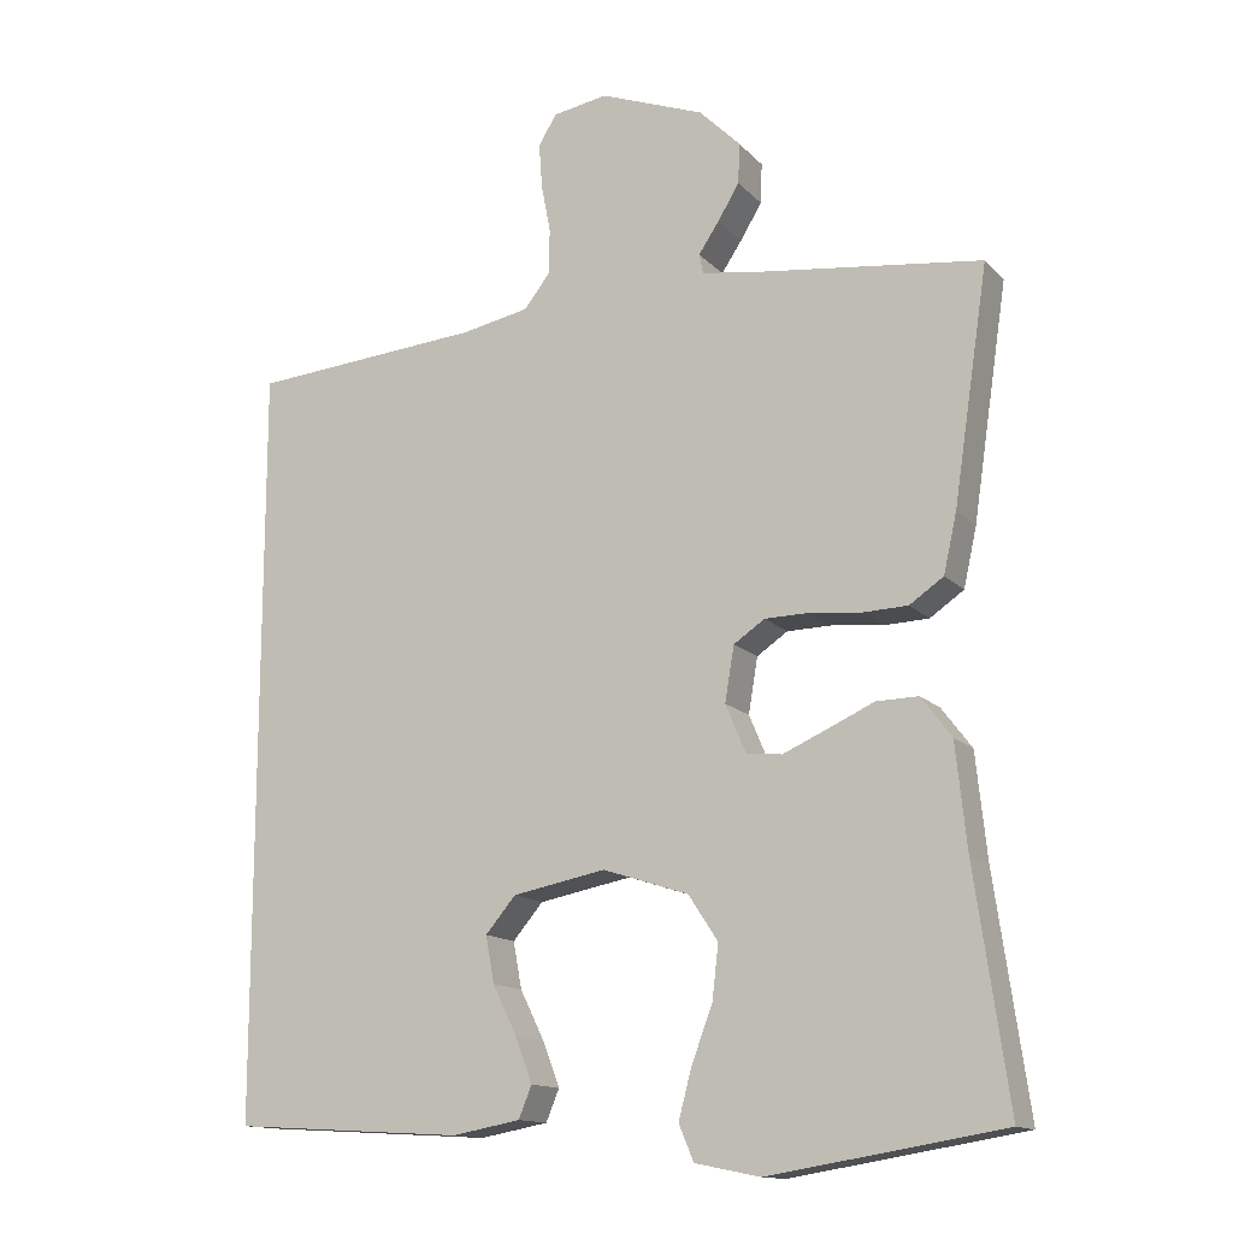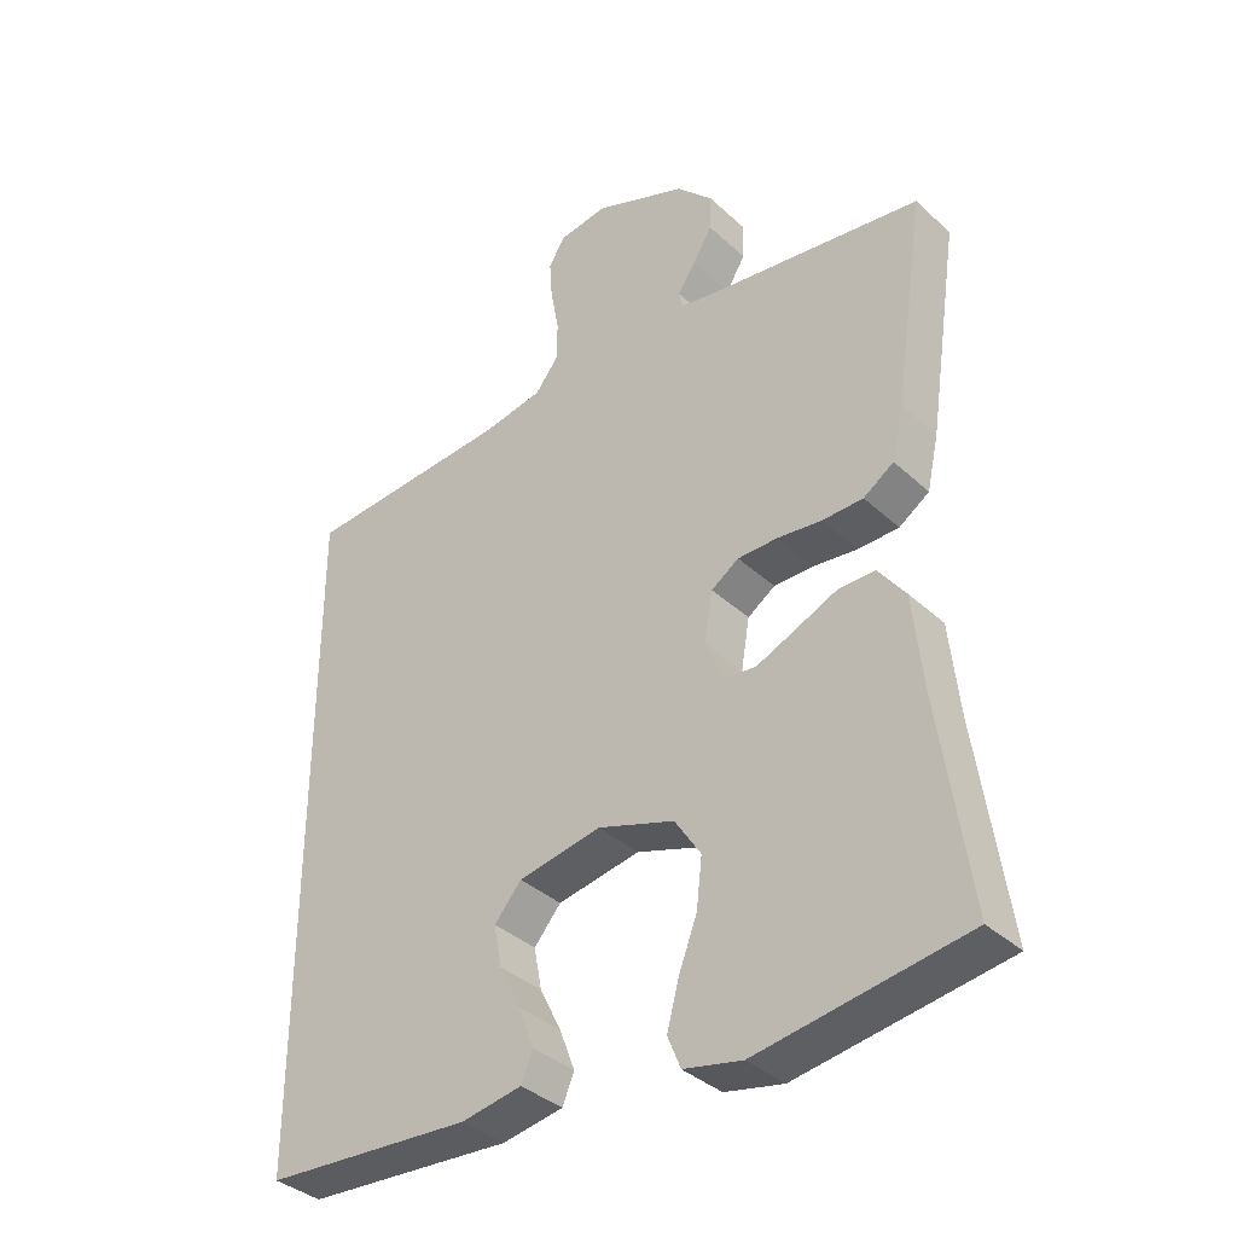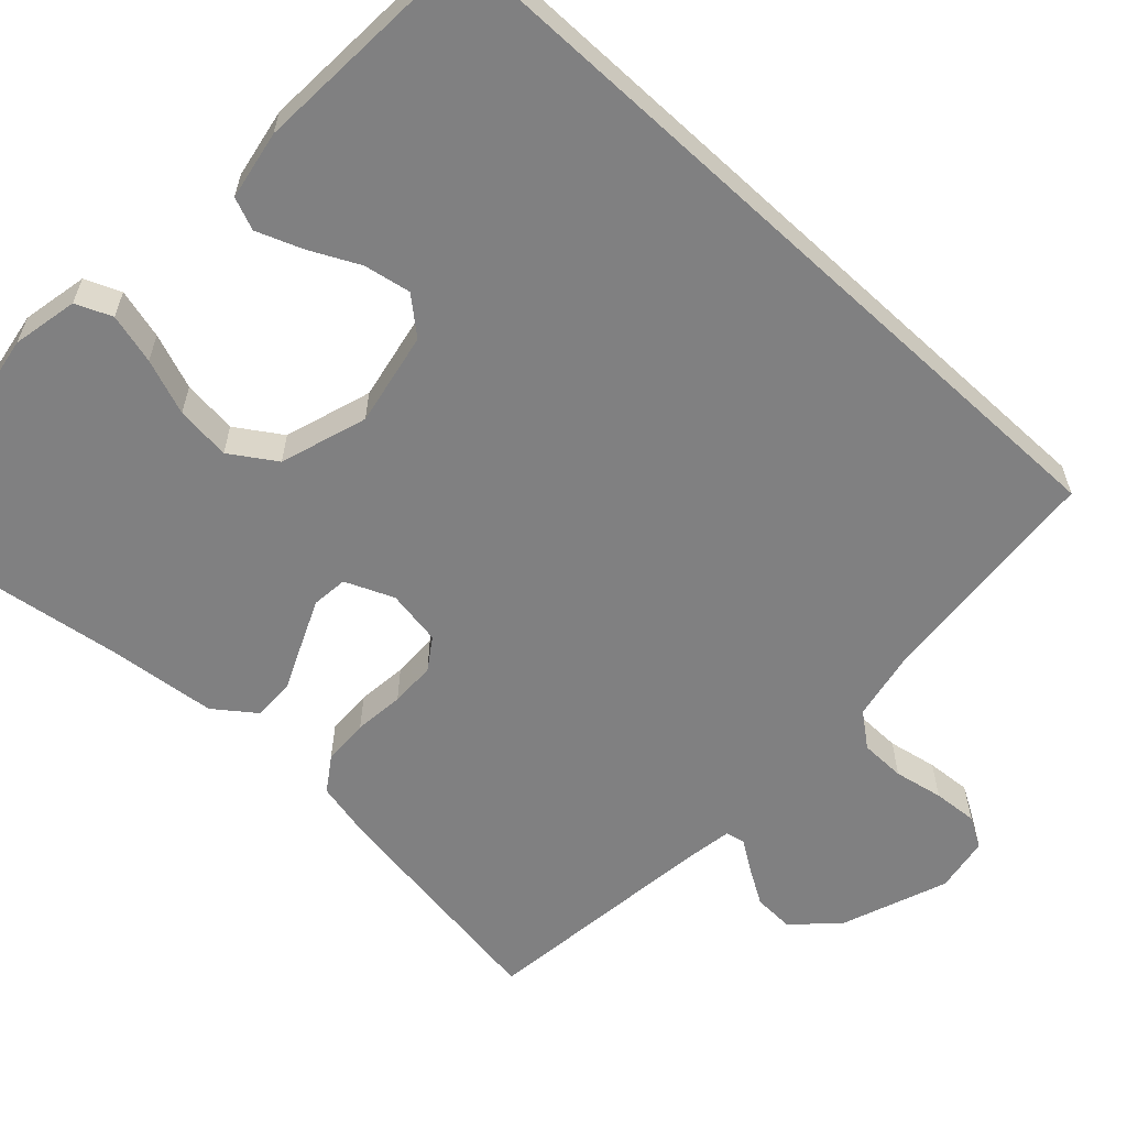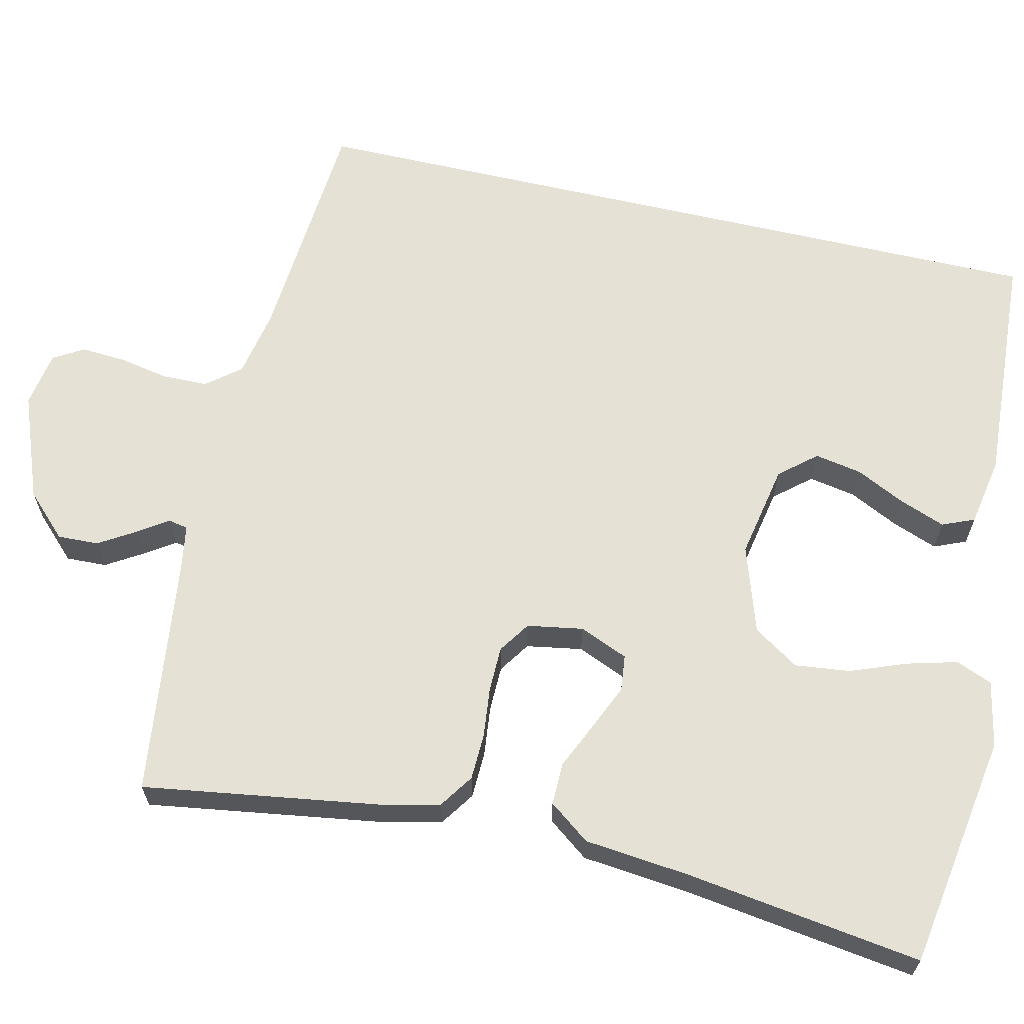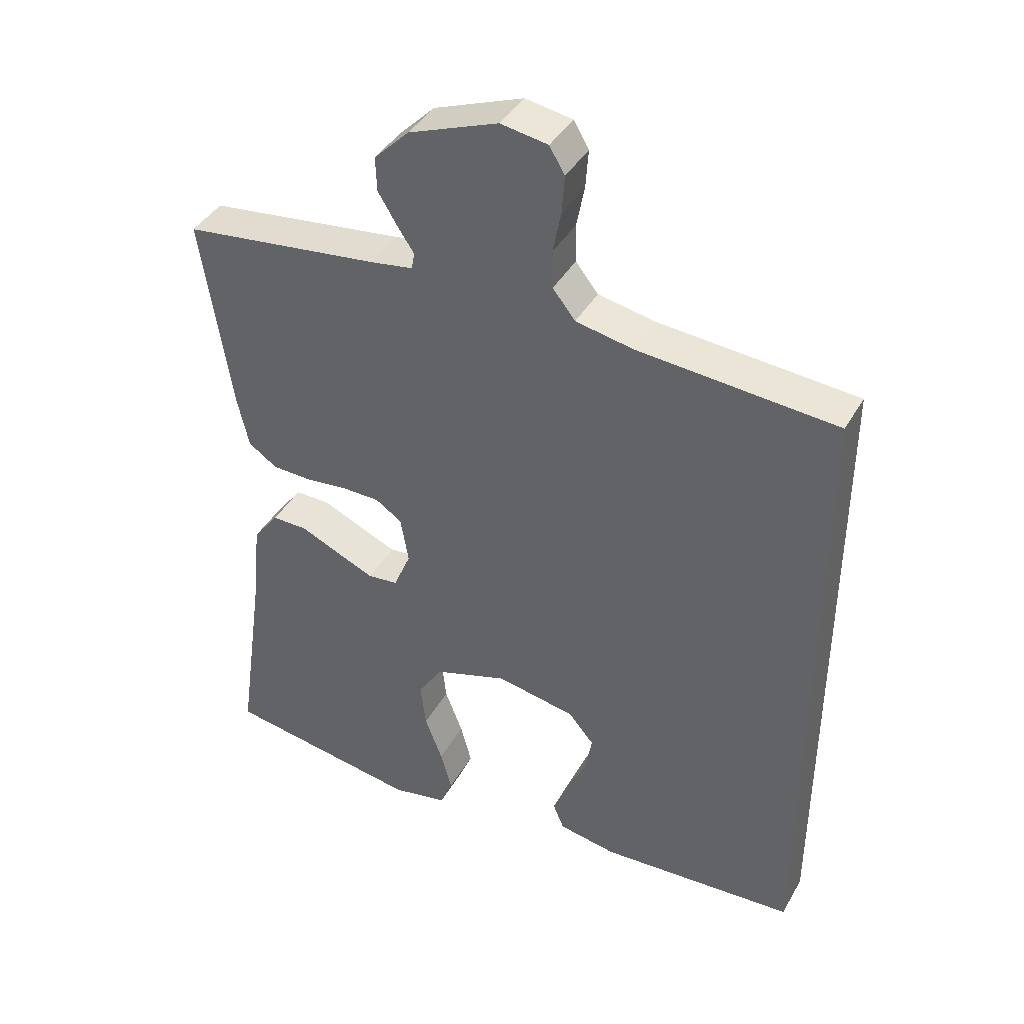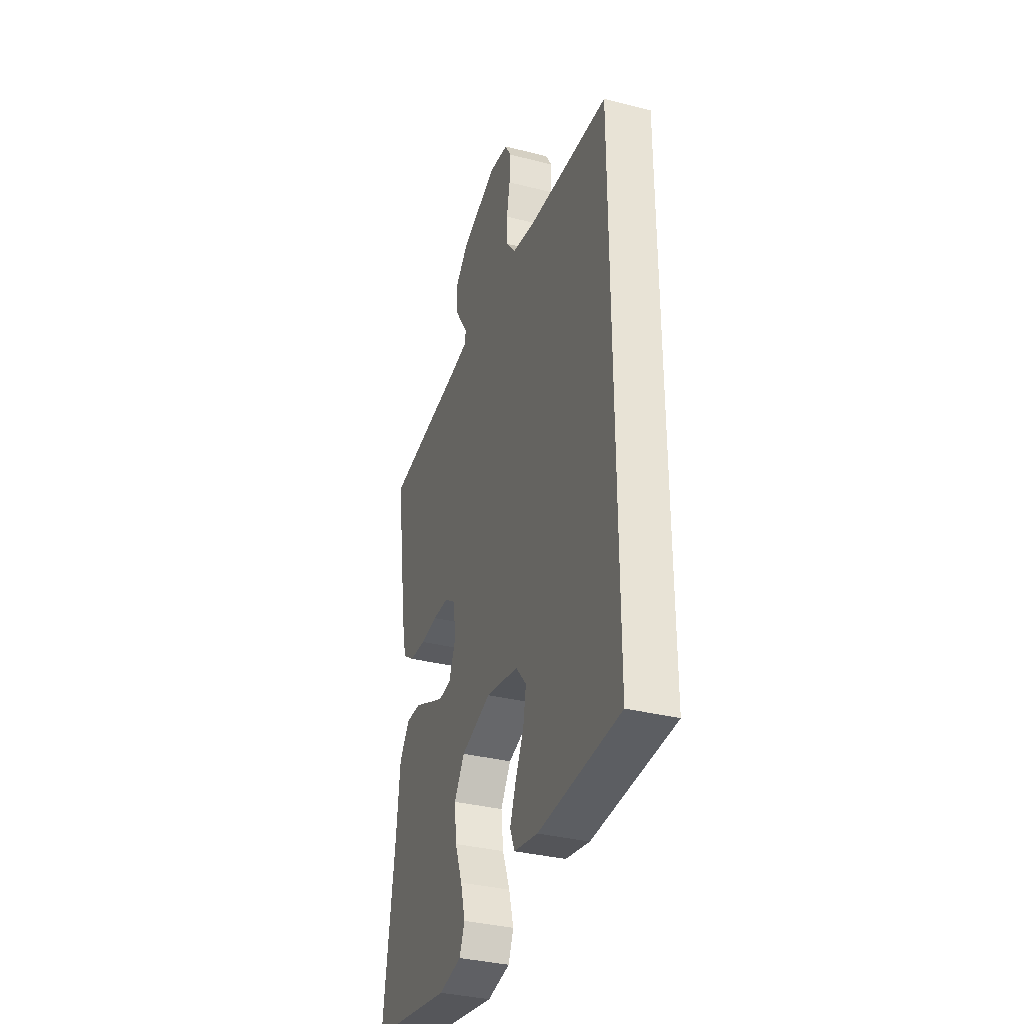
<metadata>
{"format":"obj","ext":"obj","renderer":"f3d","projection":"perspective","resolution":1024,"background":"white","views":[{"elev":-13.9,"azim":26.4,"up":"+Z"},{"elev":-36.5,"azim":40.2,"up":"+Z"},{"elev":-60.2,"azim":-132.8,"up":"+Y"},{"elev":64.4,"azim":103.0,"up":"+Y"},{"elev":40.9,"azim":-152.6,"up":"+Z"},{"elev":-34.6,"azim":-108.9,"up":"+Z"}]}
</metadata>
<code>
v 0.5 0.07 -0.5
v 0.2 0.07 -0.549
v 0.116 0.07 -0.532
v 0.097 0.07 -0.486
v 0.114 0.07 -0.422
v 0.141 0.07 -0.351
v 0.149 0.07 -0.281
v 0.111 0.07 -0.223
v 0 0.07 -0.187
v -0.12 0.07 -0.21
v -0.159 0.07 -0.256
v -0.148 0.07 -0.316
v -0.117 0.07 -0.379
v -0.095 0.07 -0.437
v -0.112 0.07 -0.478
v -0.2 0.07 -0.494
v -0.5 0.07 -0.476
v -0.5 0.07 0.5
v -0.2 0.07 0.524
v -0.113 0.07 0.541
v -0.079 0.07 0.584
v -0.078 0.07 0.642
v -0.09 0.07 0.705
v -0.094 0.07 0.762
v -0.071 0.07 0.801
v 0 0.07 0.813
v 0.135 0.07 0.762
v 0.188 0.07 0.709
v 0.186 0.07 0.657
v 0.158 0.07 0.611
v 0.132 0.07 0.572
v 0.137 0.07 0.547
v 0.2 0.07 0.537
v 0.5 0.07 0.5
v 0.455 0.07 0.2
v 0.438 0.07 0.124
v 0.394 0.07 0.094
v 0.335 0.07 0.092
v 0.271 0.07 0.099
v 0.213 0.07 0.098
v 0.173 0.07 0.071
v 0.161 0.07 0
v 0.187 0.07 -0.062
v 0.233 0.07 -0.067
v 0.29 0.07 -0.042
v 0.35 0.07 -0.015
v 0.404 0.07 -0.014
v 0.443 0.07 -0.066
v 0.457 0.07 -0.2
v 0.5 0 -0.5
v 0.2 0 -0.549
v 0.116 0 -0.532
v 0.097 0 -0.486
v 0.114 0 -0.422
v 0.141 0 -0.351
v 0.149 0 -0.281
v 0.111 0 -0.223
v 0 0 -0.187
v -0.12 0 -0.21
v -0.159 0 -0.256
v -0.148 0 -0.316
v -0.117 0 -0.379
v -0.095 0 -0.437
v -0.112 0 -0.478
v -0.2 0 -0.494
v -0.5 0 -0.476
v -0.5 0 0.5
v -0.2 0 0.524
v -0.113 0 0.541
v -0.079 0 0.584
v -0.078 0 0.642
v -0.09 0 0.705
v -0.094 0 0.762
v -0.071 0 0.801
v 0 0 0.813
v 0.135 0 0.762
v 0.188 0 0.709
v 0.186 0 0.657
v 0.158 0 0.611
v 0.132 0 0.572
v 0.137 0 0.547
v 0.2 0 0.537
v 0.5 0 0.5
v 0.455 0 0.2
v 0.438 0 0.124
v 0.394 0 0.094
v 0.335 0 0.092
v 0.271 0 0.099
v 0.213 0 0.098
v 0.173 0 0.071
v 0.161 0 0
v 0.187 0 -0.062
v 0.233 0 -0.067
v 0.29 0 -0.042
v 0.35 0 -0.015
v 0.404 0 -0.014
v 0.443 0 -0.066
v 0.457 0 -0.2
f 46 47 48 49
f 45 46 49 1
f 44 45 1 2
f 43 44 2 3
f 36 37 38 39
f 36 39 40
f 33 34 35 36
f 32 33 36 40
f 31 32 40 41
f 29 30 31
f 28 29 31
f 27 28 31
f 26 27 31
f 22 23 24 25
f 21 22 25 26
f 16 17 18 19
f 16 19 20
f 12 13 14 15
f 12 15 16
f 11 12 16
f 3 4 5 6
f 43 3 6
f 43 6 7
f 42 43 7 8
f 41 42 8 9
f 21 26 31 41
f 21 41 9 10
f 11 16 20 21
f 10 11 21
f 98 97 96 95
f 50 98 95 94
f 51 50 94 93
f 52 51 93 92
f 88 87 86 85
f 89 88 85
f 85 84 83 82
f 89 85 82 81
f 90 89 81 80
f 80 79 78
f 80 78 77
f 80 77 76
f 80 76 75
f 74 73 72 71
f 75 74 71 70
f 68 67 66 65
f 69 68 65
f 64 63 62 61
f 65 64 61
f 65 61 60
f 55 54 53 52
f 55 52 92
f 56 55 92
f 57 56 92 91
f 58 57 91 90
f 90 80 75 70
f 59 58 90 70
f 70 69 65 60
f 70 60 59
f 1 50 51 2
f 2 51 52 3
f 3 52 53 4
f 4 53 54 5
f 5 54 55 6
f 6 55 56 7
f 7 56 57 8
f 8 57 58 9
f 9 58 59 10
f 10 59 60 11
f 11 60 61 12
f 12 61 62 13
f 13 62 63 14
f 14 63 64 15
f 15 64 65 16
f 16 65 66 17
f 17 66 67 18
f 18 67 68 19
f 19 68 69 20
f 20 69 70 21
f 21 70 71 22
f 22 71 72 23
f 23 72 73 24
f 24 73 74 25
f 25 74 75 26
f 26 75 76 27
f 27 76 77 28
f 28 77 78 29
f 29 78 79 30
f 30 79 80 31
f 31 80 81 32
f 32 81 82 33
f 33 82 83 34
f 34 83 84 35
f 35 84 85 36
f 36 85 86 37
f 37 86 87 38
f 38 87 88 39
f 39 88 89 40
f 40 89 90 41
f 41 90 91 42
f 42 91 92 43
f 43 92 93 44
f 44 93 94 45
f 45 94 95 46
f 46 95 96 47
f 47 96 97 48
f 48 97 98 49
f 49 98 50 1

</code>
